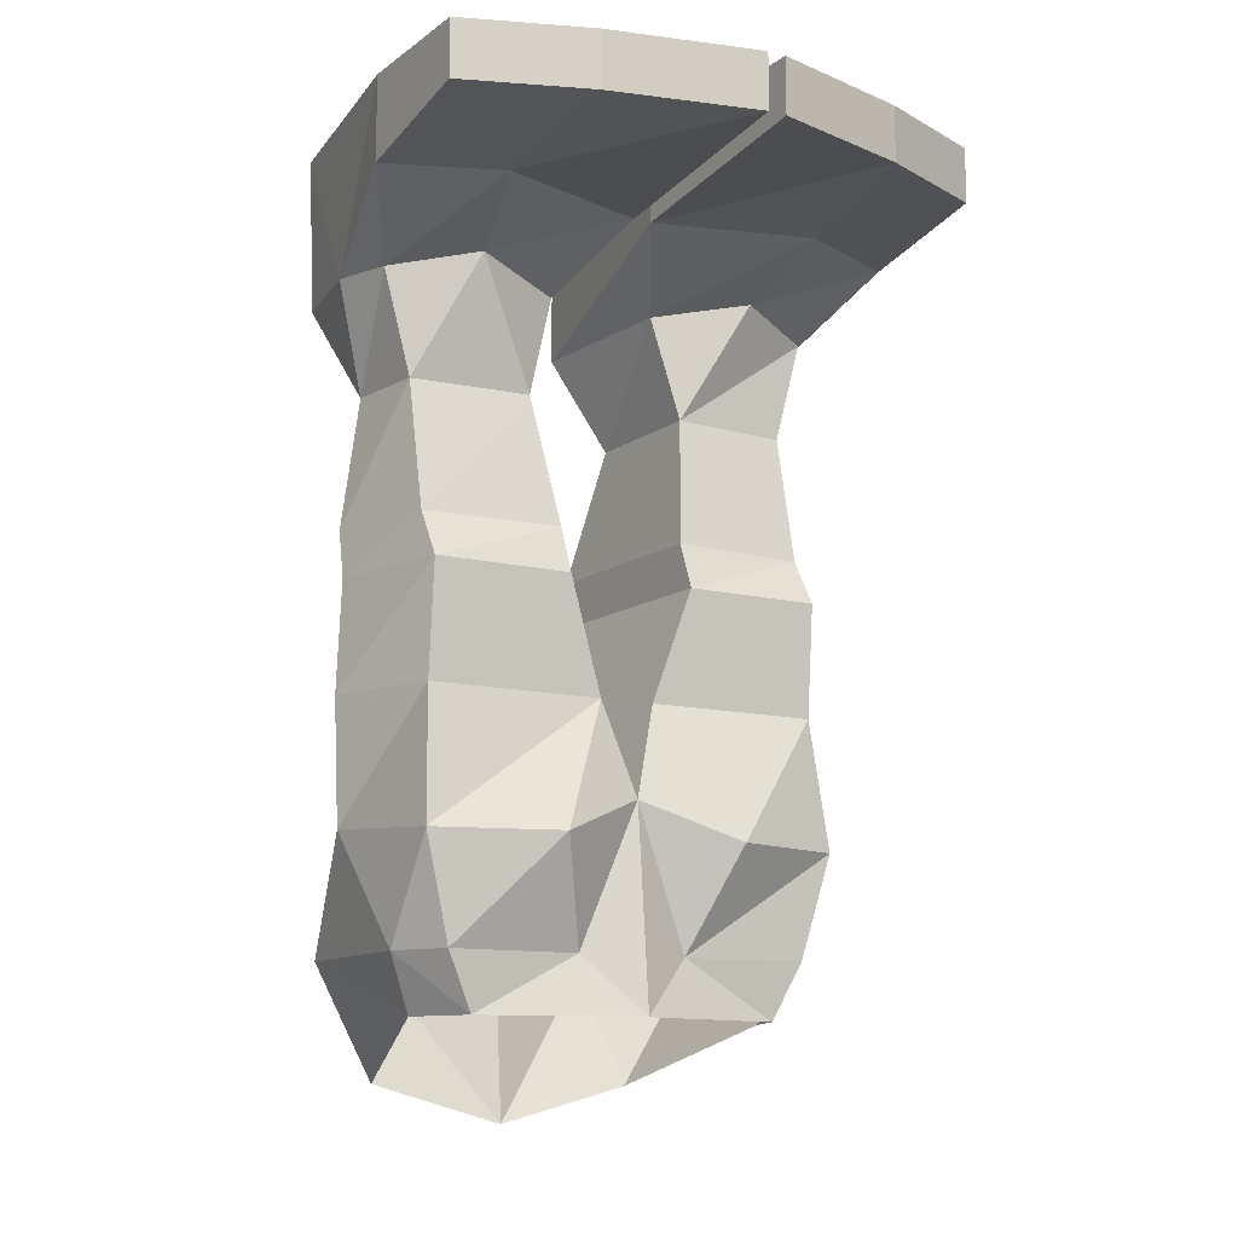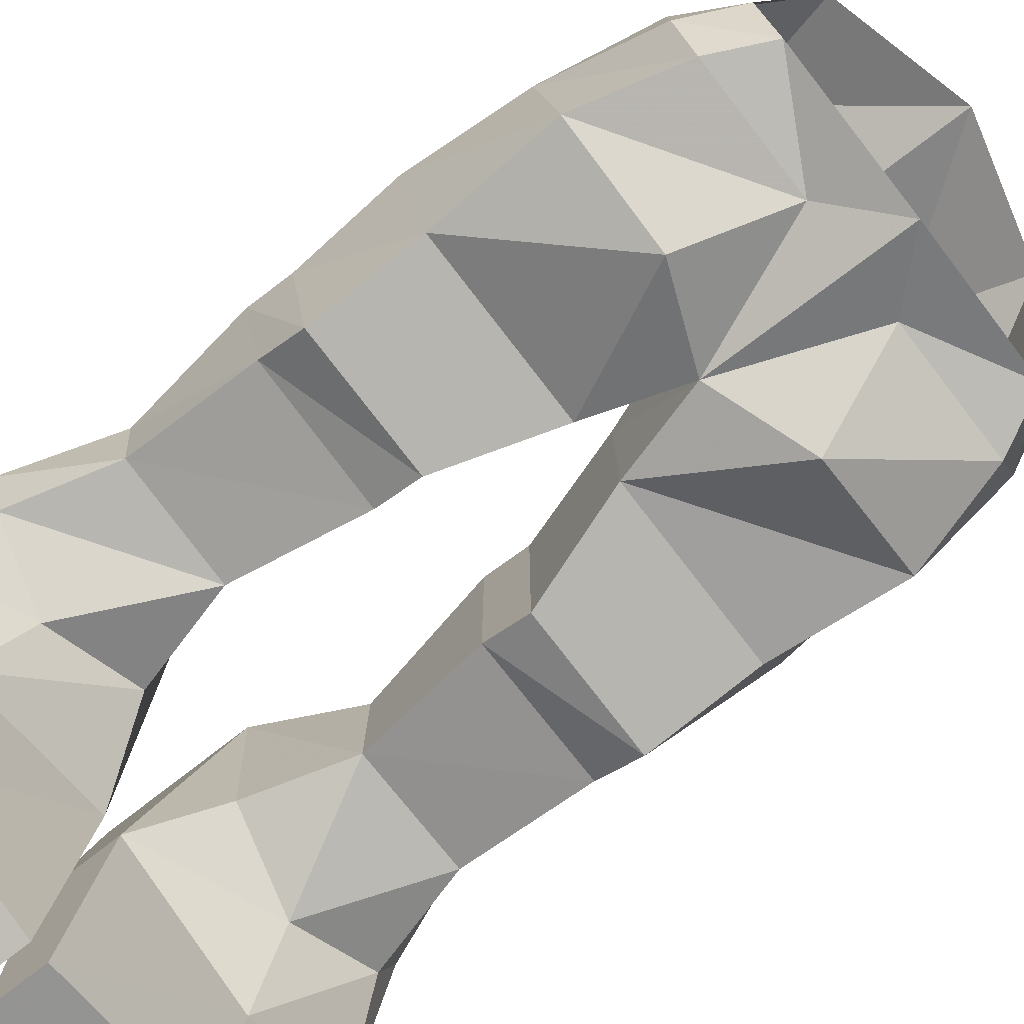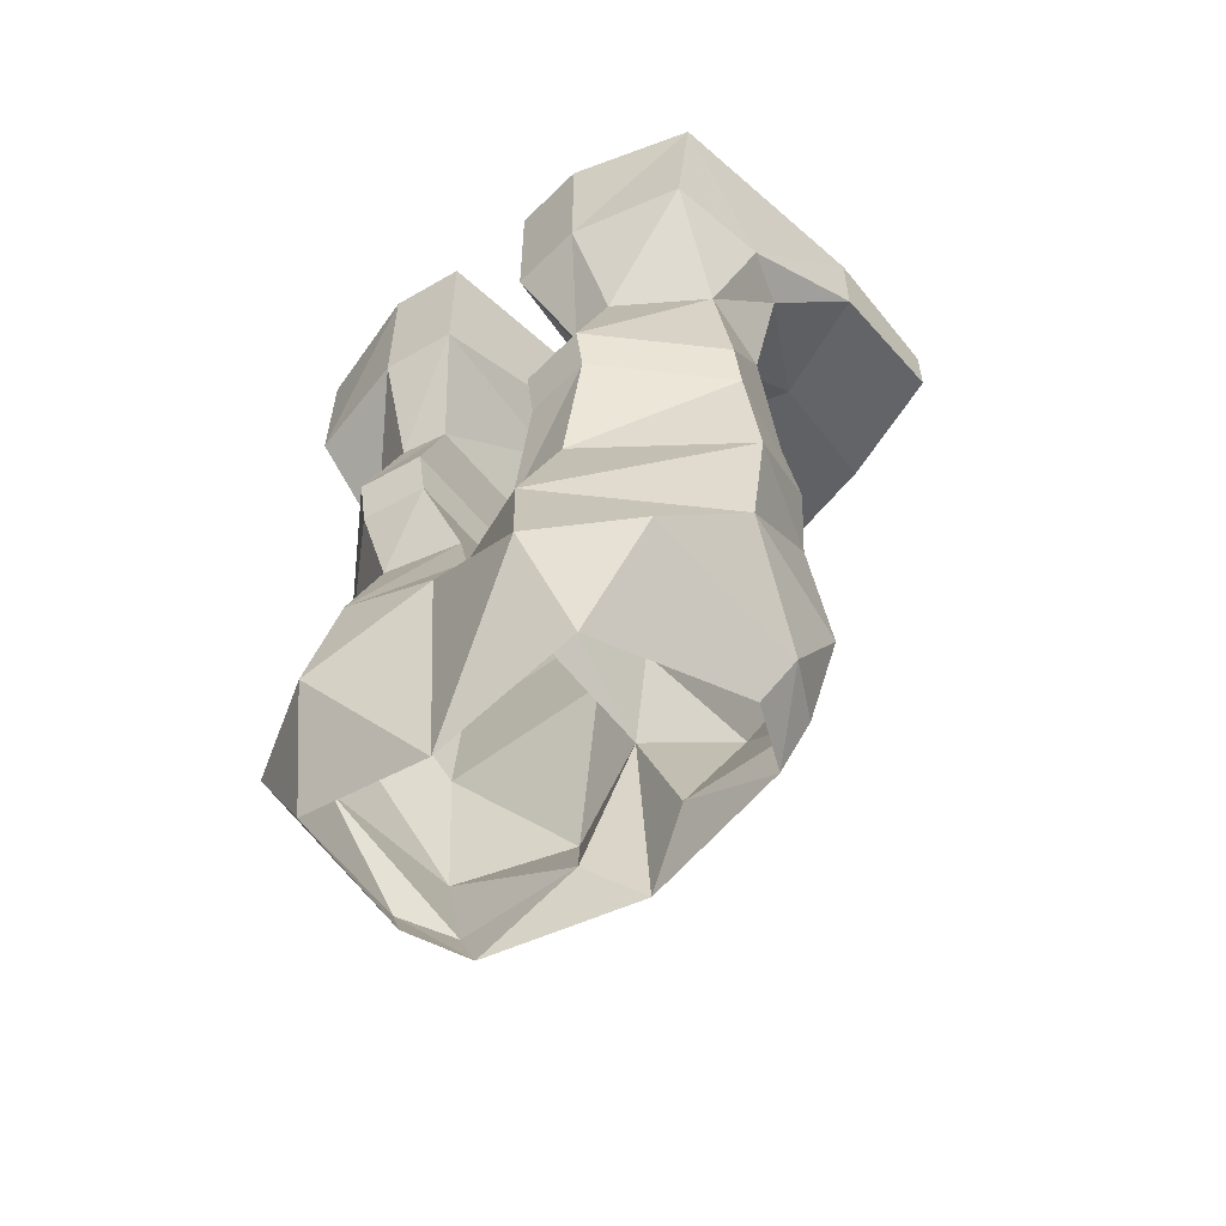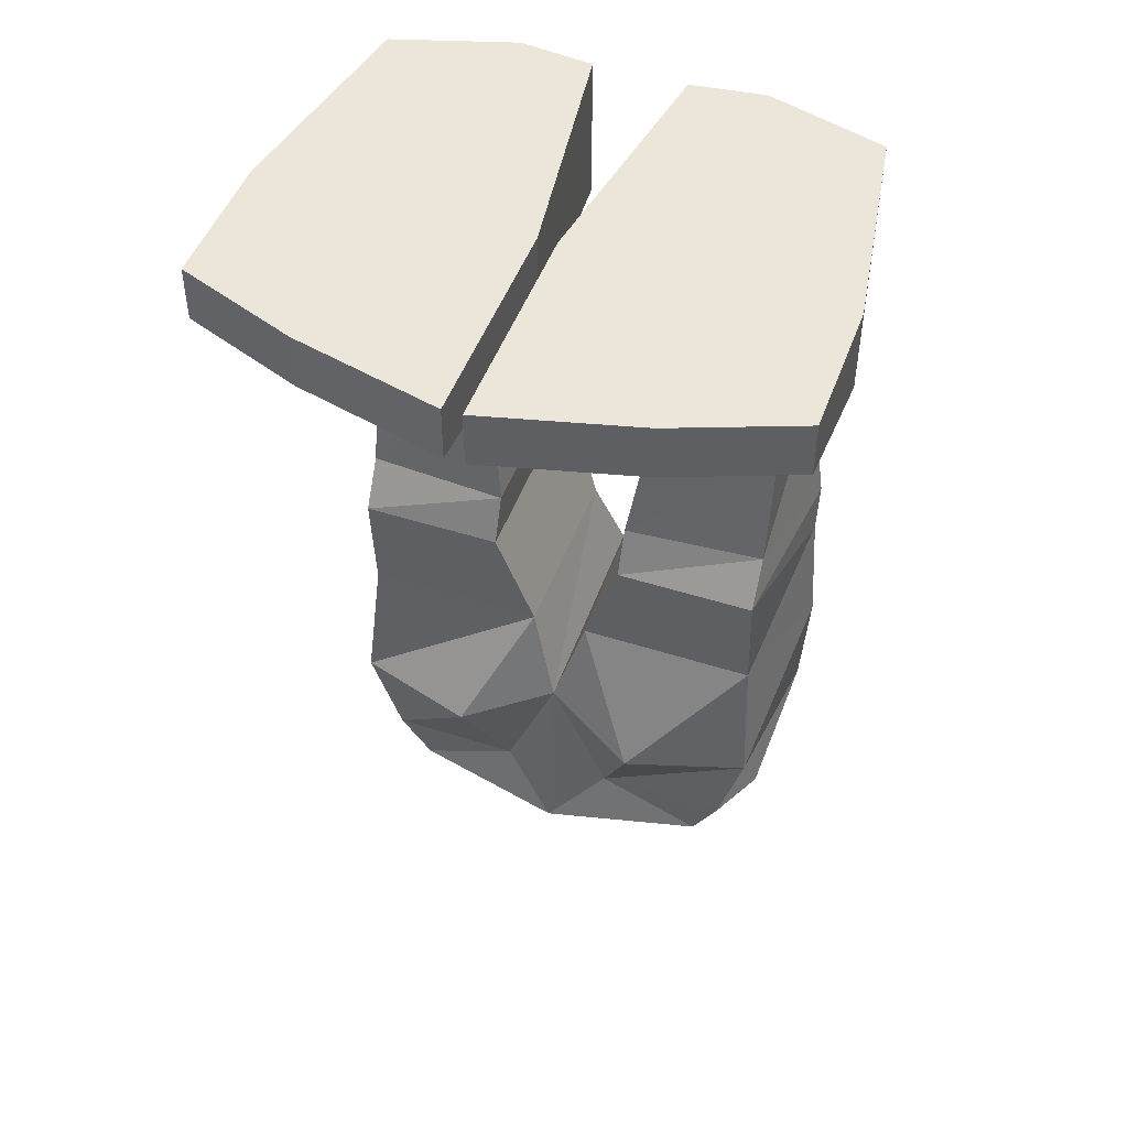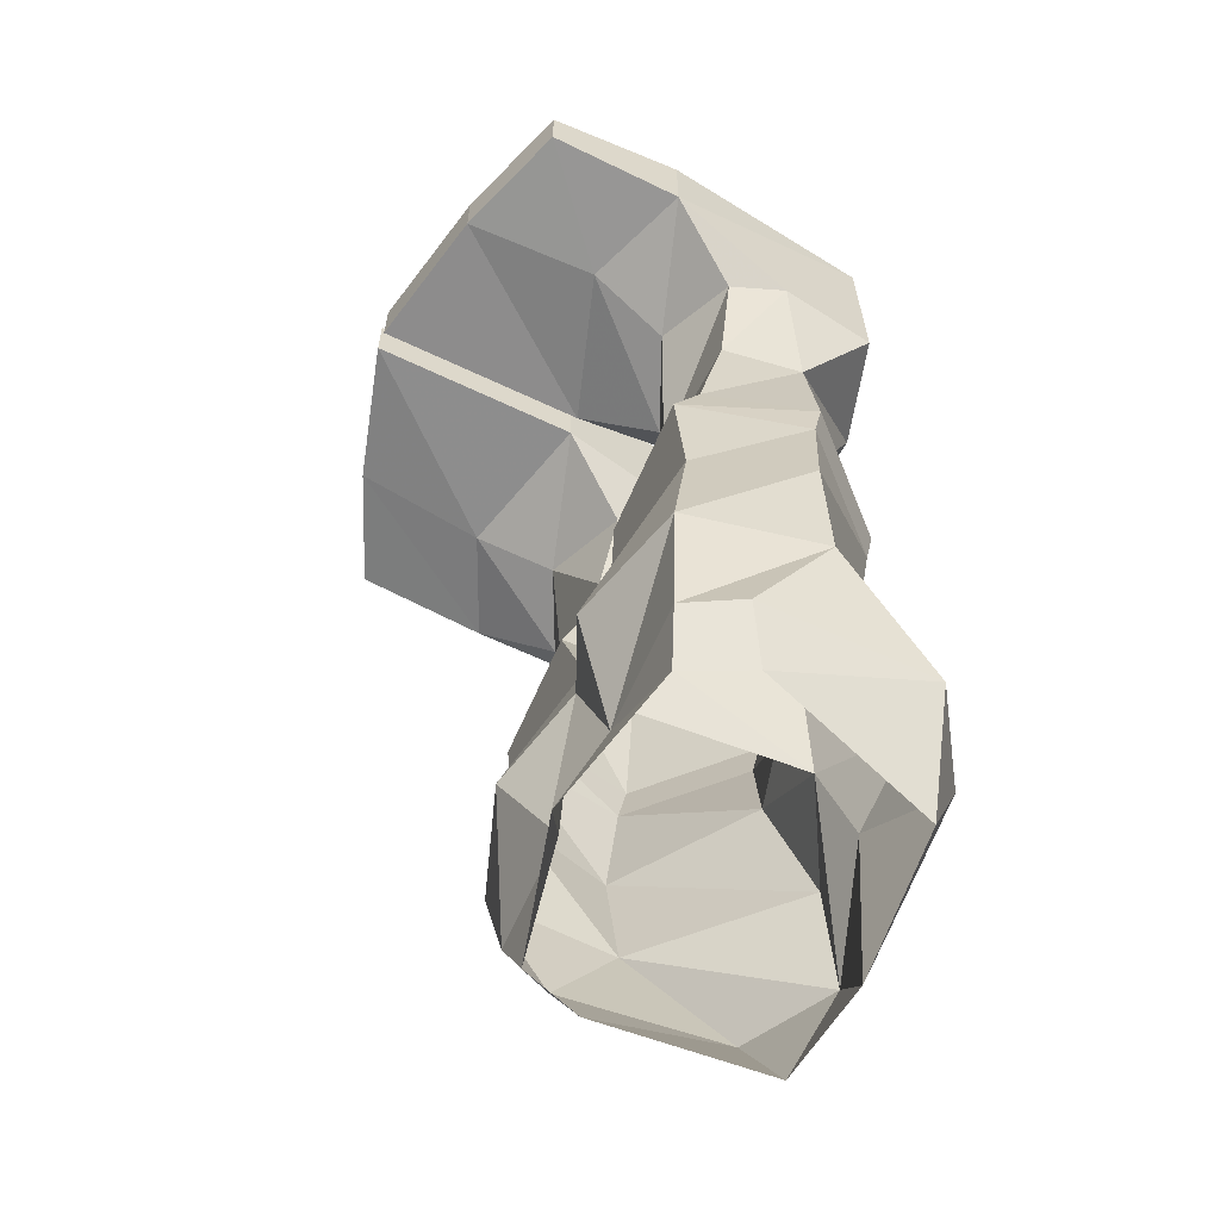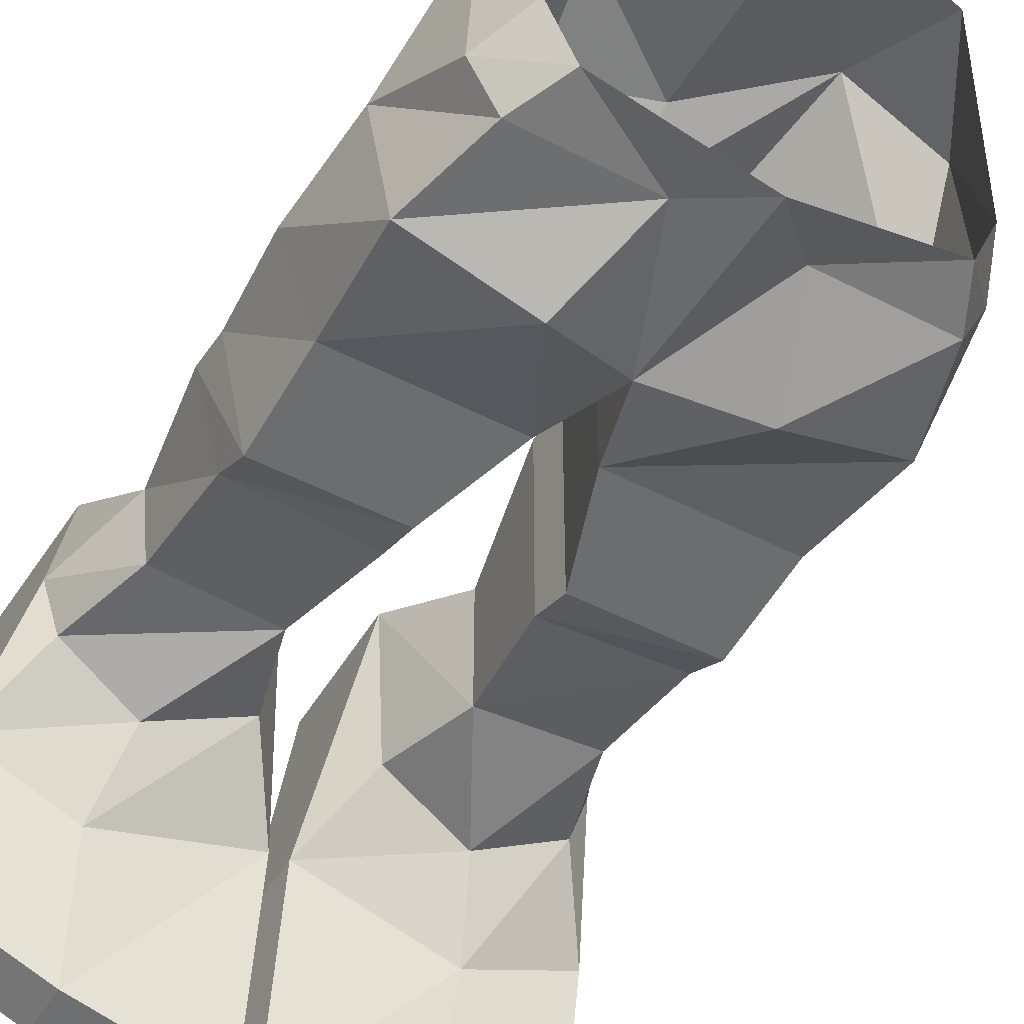
<metadata>
{"format":"obj","ext":"obj","renderer":"f3d","projection":"perspective","resolution":1024,"background":"white","views":[{"elev":-11.4,"azim":148.5,"up":"+Y"},{"elev":-77.7,"azim":-52.3,"up":"+Z"},{"elev":-57.0,"azim":38.3,"up":"+Y"},{"elev":48.2,"azim":-160.3,"up":"+Y"},{"elev":-60.8,"azim":-112.9,"up":"+Y"},{"elev":-49.5,"azim":-29.7,"up":"+Z"}]}
</metadata>
<code>
v -0.09375 -0.6484 0.1016
v -0.1719 -0.6484 0.05469
v -0.1172 -0.7422 0.0625
v 0 -0.7734 0.0625
v 0 -0.5859 0.07812
v -0.07812 -0.5547 0.08594
v -0.1953 -0.5547 -0.03125
v -0.1797 -0.6484 -0.09375
v -0.1562 -0.6953 -0.07812
v -0.1328 -0.6953 -0.1328
v -0.1562 -0.6484 -0.1406
v -0.04688 -0.6484 -0.1406
v 0 -0.6953 -0.1641
v 0 -0.5312 -0.1484
v 0.04688 -0.6484 -0.1406
v 0.1328 -0.6953 -0.1328
v 0.1562 -0.6484 -0.1406
v 0.1797 -0.6484 -0.09375
v 0.1562 -0.6953 -0.07812
v 0.1719 -0.6484 0.05469
v 0.1172 -0.7422 0.0625
v 0.09375 -0.6484 0.1016
v 0 -0.5234 0.04688
v -0.02344 -0.4531 0.03125
v -0.08594 -0.4531 0.04688
v -0.2031 -0.4531 -0.03906
v -0.1797 -0.5625 -0.1484
v -0.07812 -0.5625 -0.1797
v -0.02344 -0.4531 -0.1328
v 0.02344 -0.4531 0.03125
v 0.02344 -0.4531 -0.1328
v 0.07812 -0.5625 -0.1797
v 0.1797 -0.5625 -0.1484
v 0.1953 -0.5547 -0.03125
v 0.07812 -0.5547 0.08594
v 0.08594 -0.4531 0.04688
v 0.1094 -0.3594 0.05469
v 0.05469 -0.3594 0.04688
v 0.05469 -0.3594 -0.1406
v 0.1719 -0.4531 -0.1328
v -0.1719 -0.4531 -0.1328
v -0.1719 -0.3594 -0.1406
v -0.05469 -0.3594 -0.1406
v -0.1953 -0.3594 -0.03125
v -0.1953 -0.3203 -0.02344
v -0.1719 -0.3203 -0.1172
v -0.05469 -0.3203 -0.125
v -0.05469 -0.3594 0.04688
v -0.1094 -0.3594 0.05469
v -0.1094 -0.3203 0.0625
v -0.1094 -0.2109 0.02344
v -0.1797 -0.2109 -0.02344
v -0.1719 -0.2109 -0.09375
v -0.07031 -0.2109 -0.1016
v -0.05469 -0.3203 0.05469
v -0.07031 -0.2109 0.01562
v -0.03906 -0.125 0.05469
v -0.1016 -0.125 0.0625
v -0.1953 -0.125 0.03906
v -0.2109 -0.125 -0.04688
v -0.1953 -0.125 -0.09375
v -0.125 -0.1094 -0.125
v -0.04688 -0.125 -0.09375
v -0.007812 -0.07031 -0.1562
v -0.007812 0 -0.1562
v -0.03906 0 0.05469
v -0.1016 0 0.0625
v -0.2031 0 0.03125
v -0.2344 -0.07031 -0.1562
v -0.1406 -0.07031 -0.1953
v -0.1328 -0.04688 -0.3125
v -0.007812 -0.04688 -0.3438
v -0.007812 0 -0.3438
v -0.1328 0 -0.3125
v -0.1328 0 -0.1406
v -0.2344 0 -0.1562
v -0.2344 0 -0.2734
v -0.2344 -0.04688 -0.2734
v 0.2031 -0.4531 -0.03906
v 0.1953 -0.3594 -0.03125
v 0.1953 -0.3203 -0.02344
v 0.1094 -0.3203 0.0625
v 0.05469 -0.3203 0.05469
v 0.05469 -0.3203 -0.125
v 0.1719 -0.3594 -0.1406
v 0.1719 -0.3203 -0.1172
v 0.1719 -0.2109 -0.09375
v 0.1797 -0.2109 -0.02344
v 0.1094 -0.2109 0.02344
v 0.07031 -0.2109 0.01562
v 0.07031 -0.2109 -0.1016
v 0.125 -0.1094 -0.125
v 0.1953 -0.125 -0.09375
v 0.2109 -0.125 -0.04688
v 0.1953 -0.125 0.03906
v 0.1016 -0.125 0.0625
v 0.03906 -0.125 0.05469
v 0.04688 -0.125 -0.09375
v 0.007812 -0.07031 -0.1562
v 0.1406 -0.07031 -0.1953
v 0.2344 -0.07031 -0.1562
v 0.2344 0 -0.1562
v 0.2031 0 0.03125
v 0.1016 0 0.0625
v 0.03906 0 0.05469
v 0.007812 0 -0.1562
v 0.007812 0 -0.3438
v 0.007812 -0.04688 -0.3438
v 0.1328 -0.04688 -0.3125
v 0.2344 -0.04688 -0.2734
v 0.2344 0 -0.2734
v 0.1328 0 -0.3125
v 0.1328 0 -0.1406
f 1 2 3
f 1 3 4
f 1 4 5
f 1 5 6
f 1 6 2
f 2 6 7
f 2 7 8
f 2 8 9
f 2 9 3
f 10 9 8
f 10 8 11
f 10 11 12
f 10 12 13
f 13 12 14
f 13 14 15
f 13 15 16
f 16 15 17
f 16 17 18
f 16 18 19
f 19 18 20
f 19 20 21
f 21 20 22
f 21 22 4
f 4 22 5
f 5 22 23
f 5 23 6
f 7 27 11
f 7 11 8
f 14 12 28
f 14 32 15
f 15 32 17
f 17 32 33
f 17 33 18
f 18 33 34
f 18 34 20
f 20 34 22
f 22 34 35
f 22 35 23
f 12 11 27
f 12 27 28
f 6 23 24
f 6 24 25
f 6 25 7
f 7 25 26
f 7 26 27
f 14 28 29
f 14 29 23
f 14 23 30
f 14 30 31
f 14 31 32
f 23 35 36
f 23 36 30
f 31 40 33
f 31 33 32
f 28 27 41
f 28 41 29
f 29 24 23
f 27 26 41
f 35 34 79
f 35 79 36
f 40 79 34
f 40 34 33
f 30 36 37
f 30 37 38
f 30 38 31
f 31 38 39
f 31 39 40
f 29 41 42
f 29 42 43
f 29 43 24
f 41 26 44
f 41 44 42
f 43 48 24
f 24 48 25
f 25 48 49
f 25 49 26
f 26 49 44
f 36 79 80
f 36 80 37
f 39 85 40
f 40 85 79
f 79 85 80
f 42 44 45
f 42 45 46
f 42 46 43
f 43 46 47
f 43 47 48
f 44 49 50
f 44 50 45
f 47 55 48
f 48 55 49
f 49 55 50
f 37 80 81
f 37 81 82
f 37 82 38
f 38 82 83
f 38 83 39
f 39 83 84
f 39 84 85
f 80 85 86
f 80 86 81
f 84 86 85
f 45 50 51
f 45 51 52
f 45 52 46
f 46 52 53
f 46 53 47
f 47 53 54
f 47 54 55
f 50 55 56
f 50 56 51
f 51 56 57
f 51 57 58
f 51 58 52
f 52 58 59
f 52 59 60
f 52 60 53
f 53 60 61
f 53 61 54
f 54 61 62
f 54 62 63
f 54 63 56
f 54 56 55
f 56 63 57
f 57 63 64
f 57 66 58
f 58 66 67
f 58 67 59
f 59 67 68
f 59 68 60
f 60 69 61
f 61 69 62
f 62 69 70
f 62 70 63
f 63 70 64
f 64 70 71
f 64 71 72
f 65 73 74
f 65 74 75
f 65 75 67
f 65 67 66
f 69 78 70
f 70 78 71
f 75 74 77
f 75 77 76
f 75 76 68
f 75 68 67
f 81 86 87
f 81 87 88
f 81 88 82
f 82 88 89
f 82 89 83
f 83 89 90
f 83 90 84
f 84 90 91
f 84 91 86
f 86 91 87
f 87 91 92
f 87 92 93
f 87 93 88
f 88 93 94
f 88 94 95
f 88 95 89
f 89 95 96
f 89 96 90
f 90 96 97
f 90 97 91
f 91 97 98
f 91 98 92
f 92 98 99
f 92 99 100
f 92 100 93
f 93 100 101
f 93 101 94
f 94 103 95
f 95 103 96
f 96 103 104
f 96 104 97
f 97 104 105
f 97 99 98
f 99 108 100
f 100 108 109
f 100 109 101
f 101 109 110
f 102 111 112
f 102 112 113
f 102 113 104
f 102 104 103
f 107 106 113
f 107 113 112
f 105 104 113
f 105 113 106
f 57 64 65
f 57 65 66
f 60 68 69
f 64 72 65
f 65 72 73
f 69 68 76
f 69 76 77
f 69 77 78
f 71 78 77
f 71 77 74
f 71 74 72
f 72 74 73
f 94 101 102
f 94 102 103
f 97 105 99
f 99 105 106
f 99 106 107
f 99 107 108
f 101 110 102
f 102 110 111
f 109 108 107
f 109 107 112
f 109 112 110
f 110 112 111

</code>
